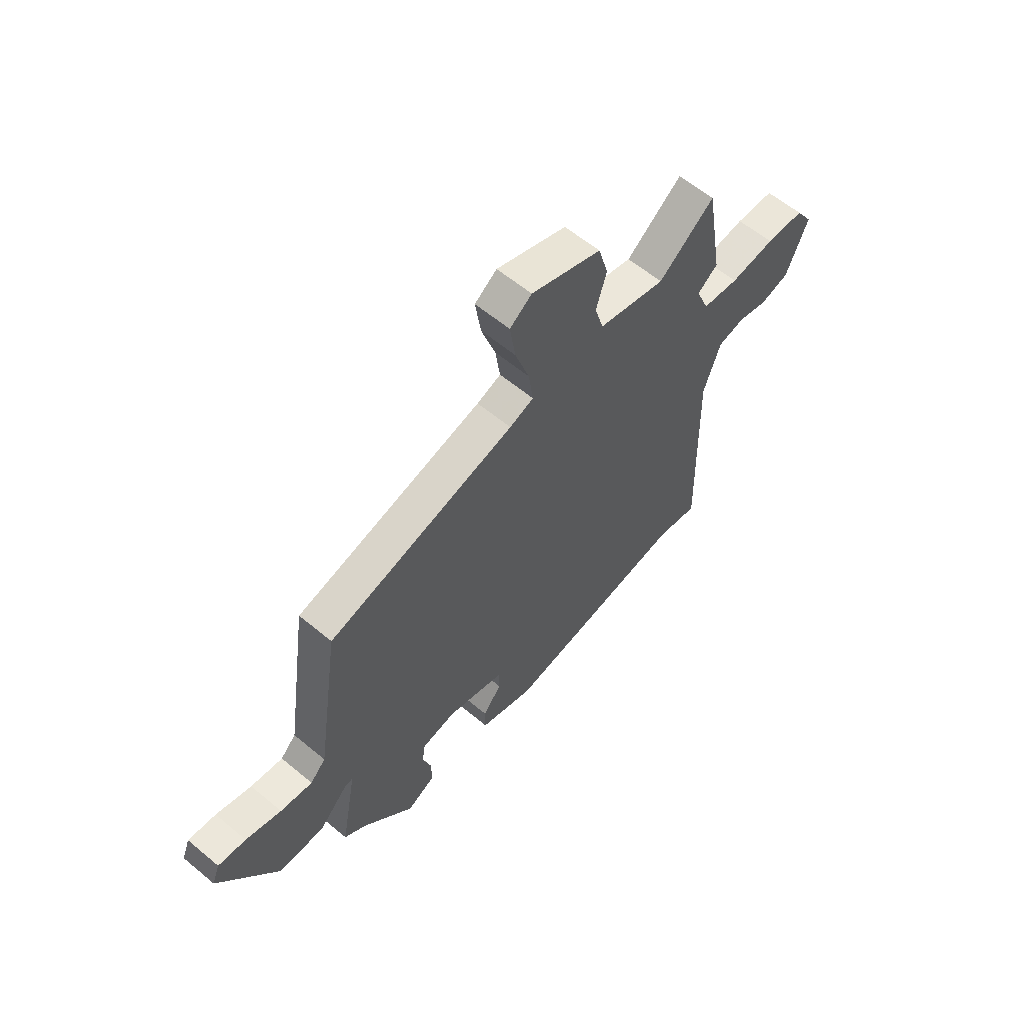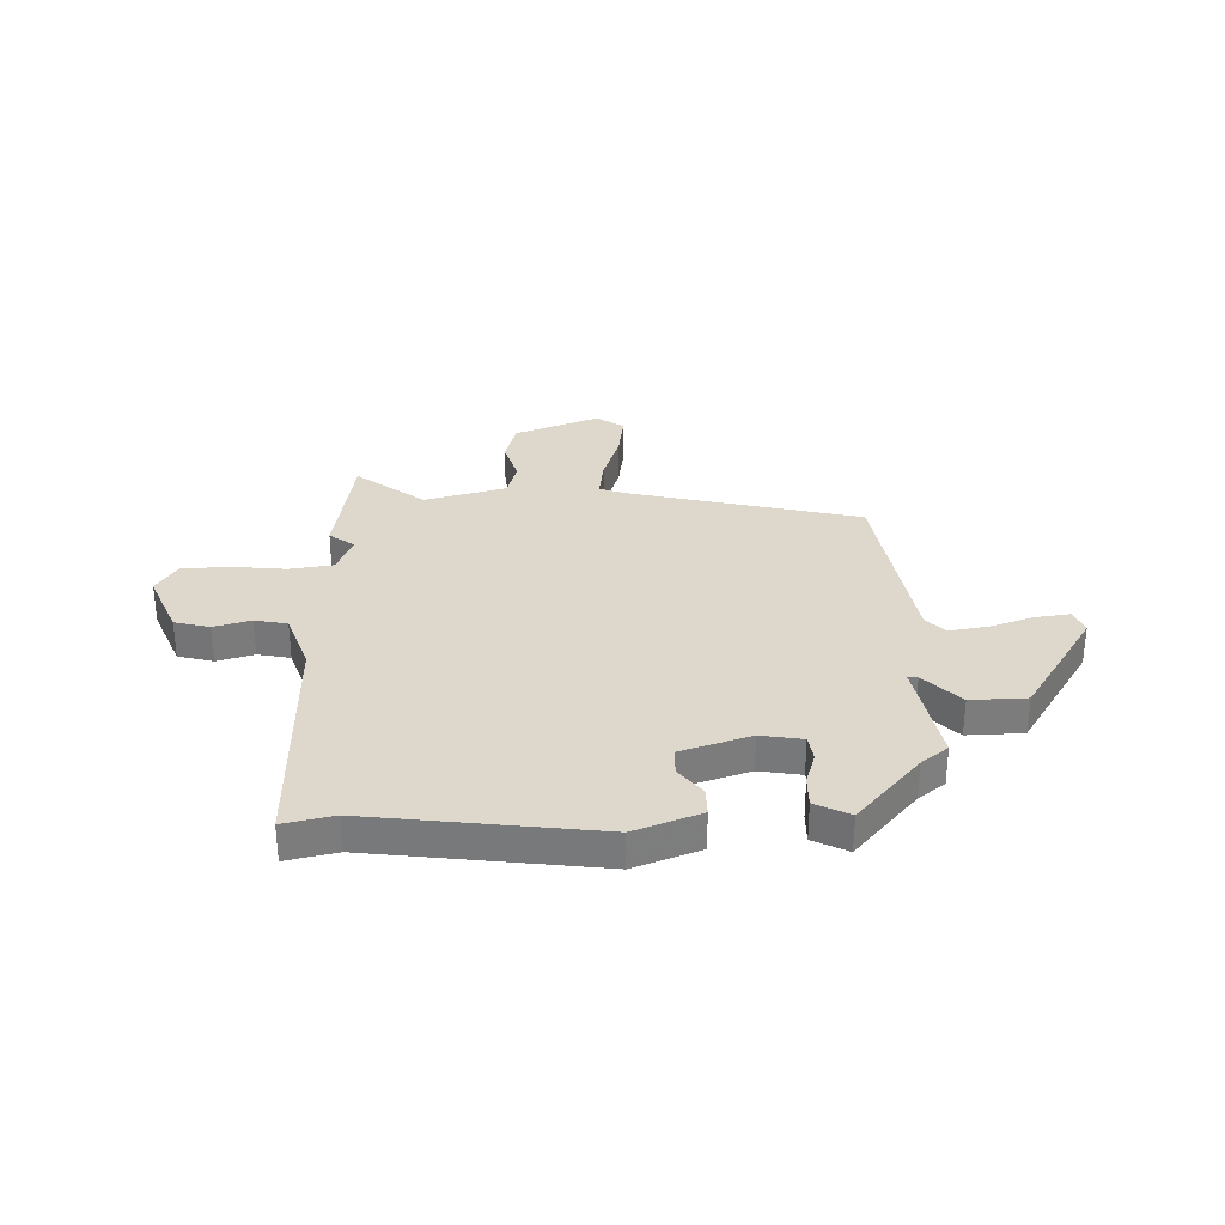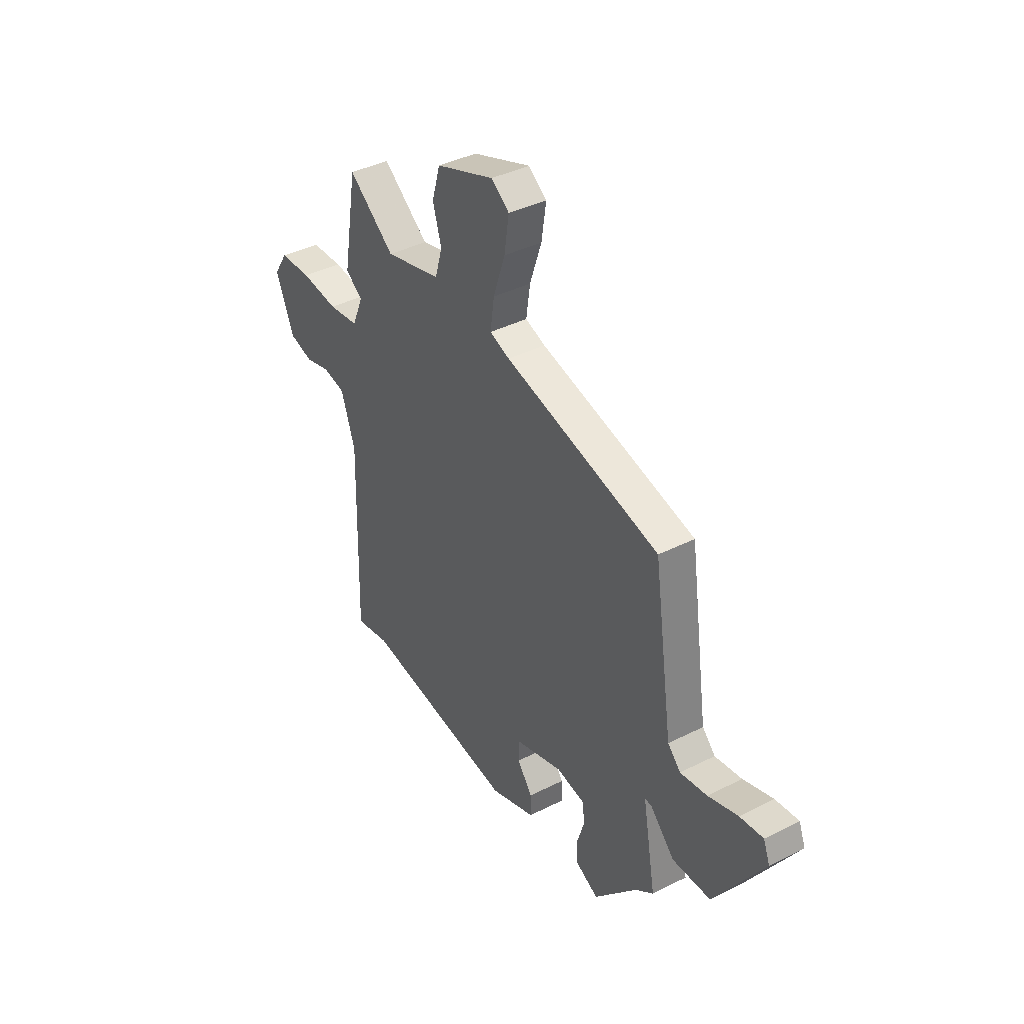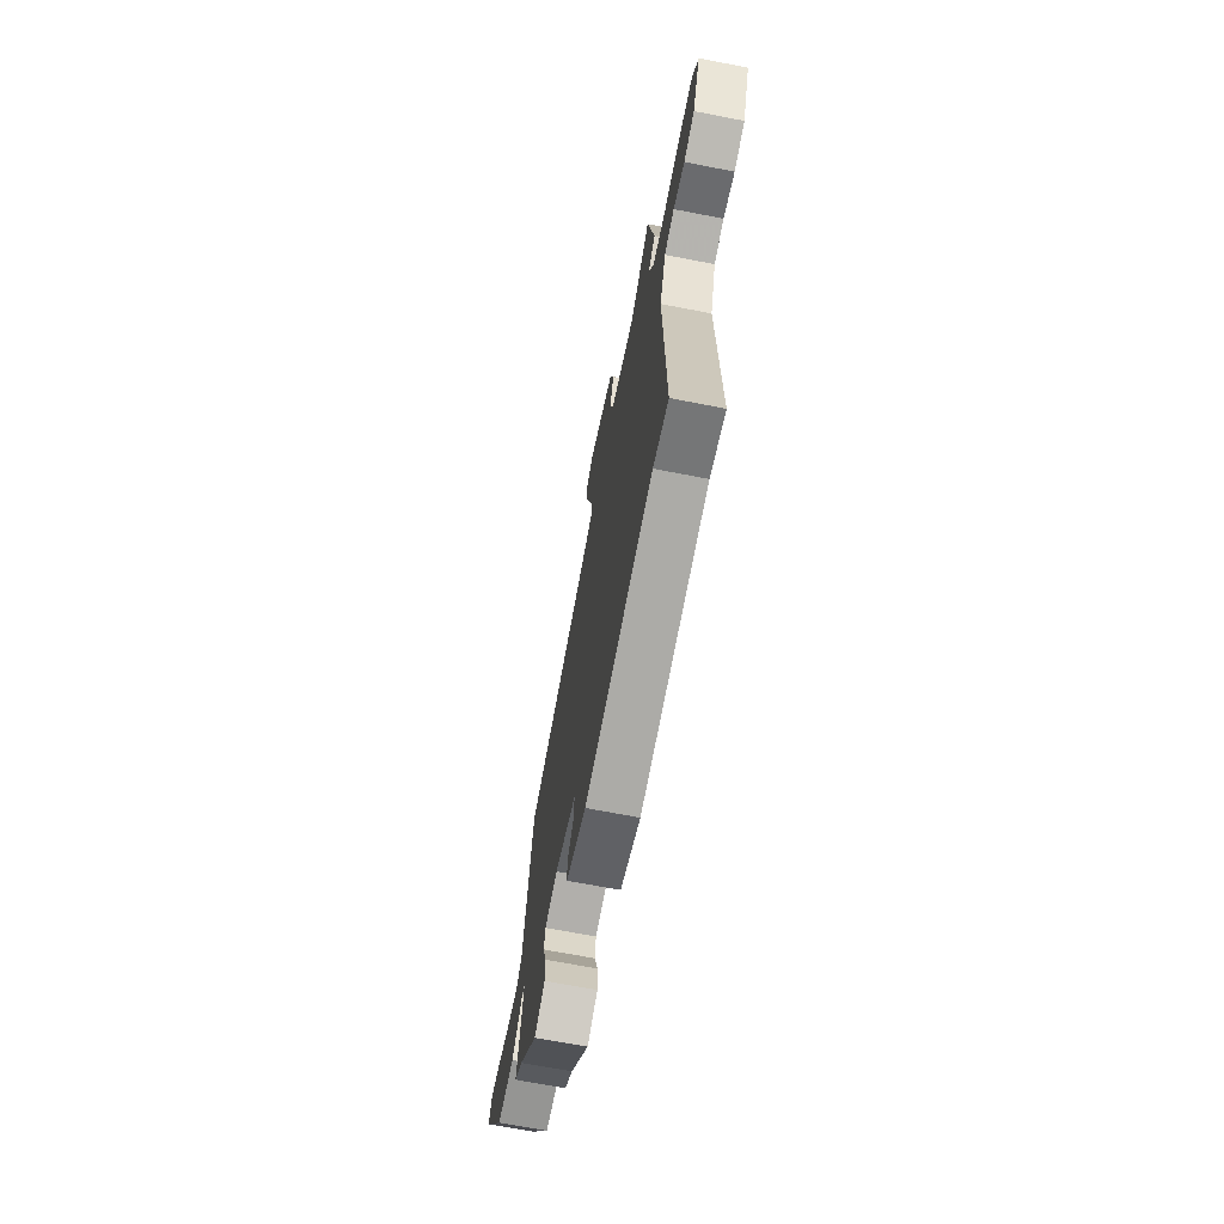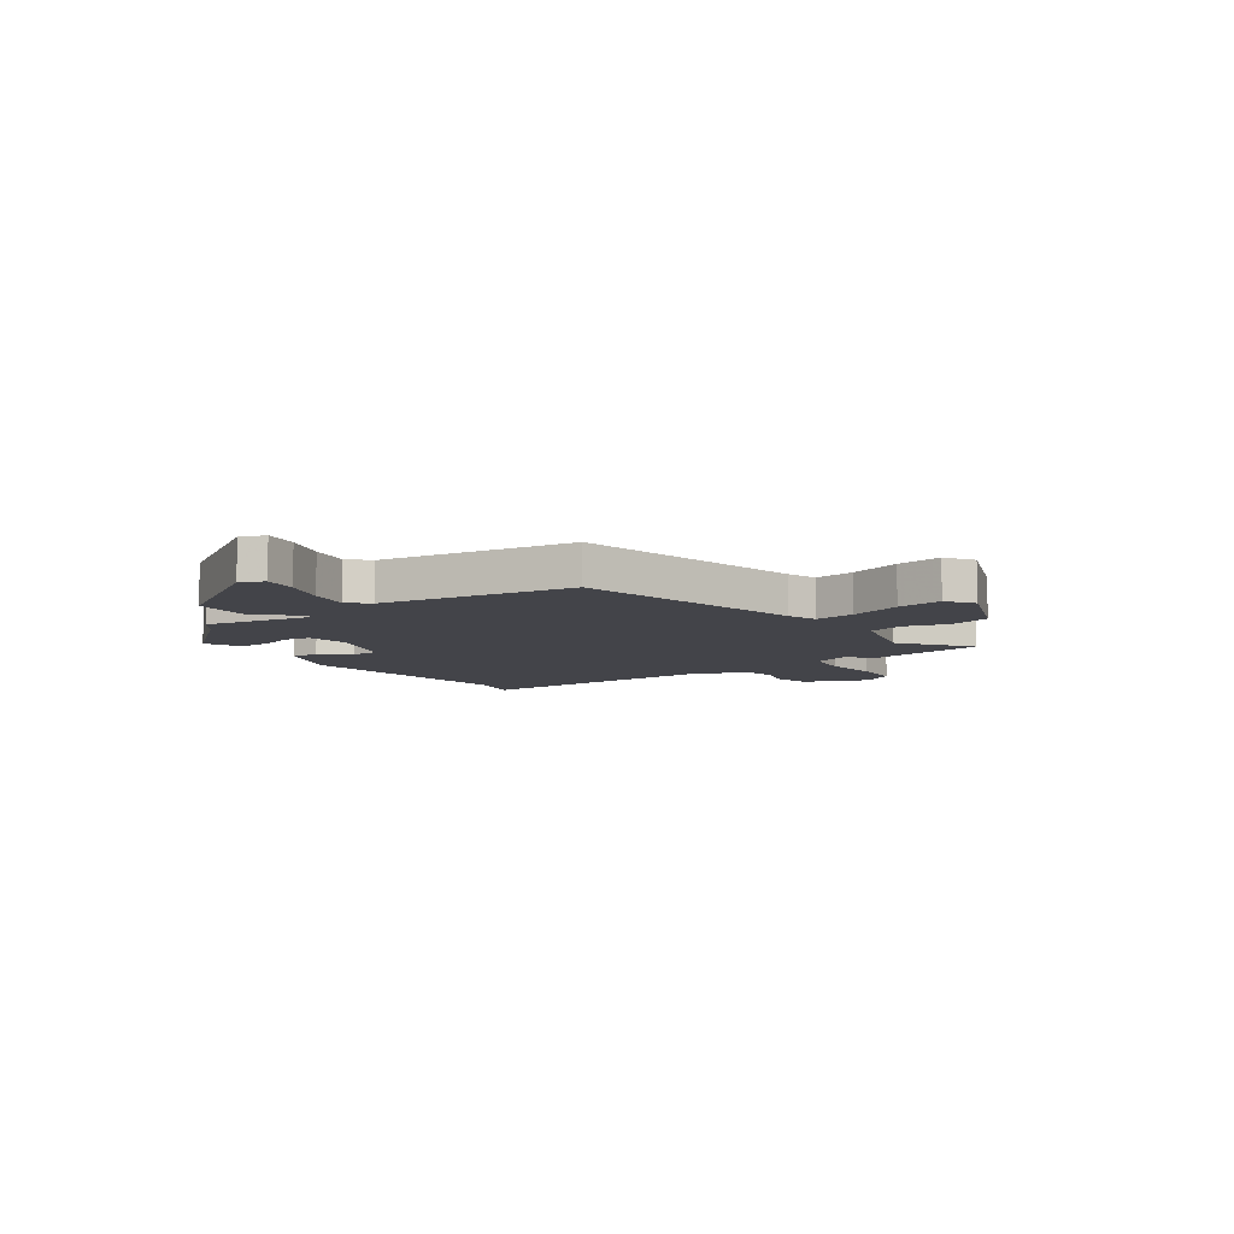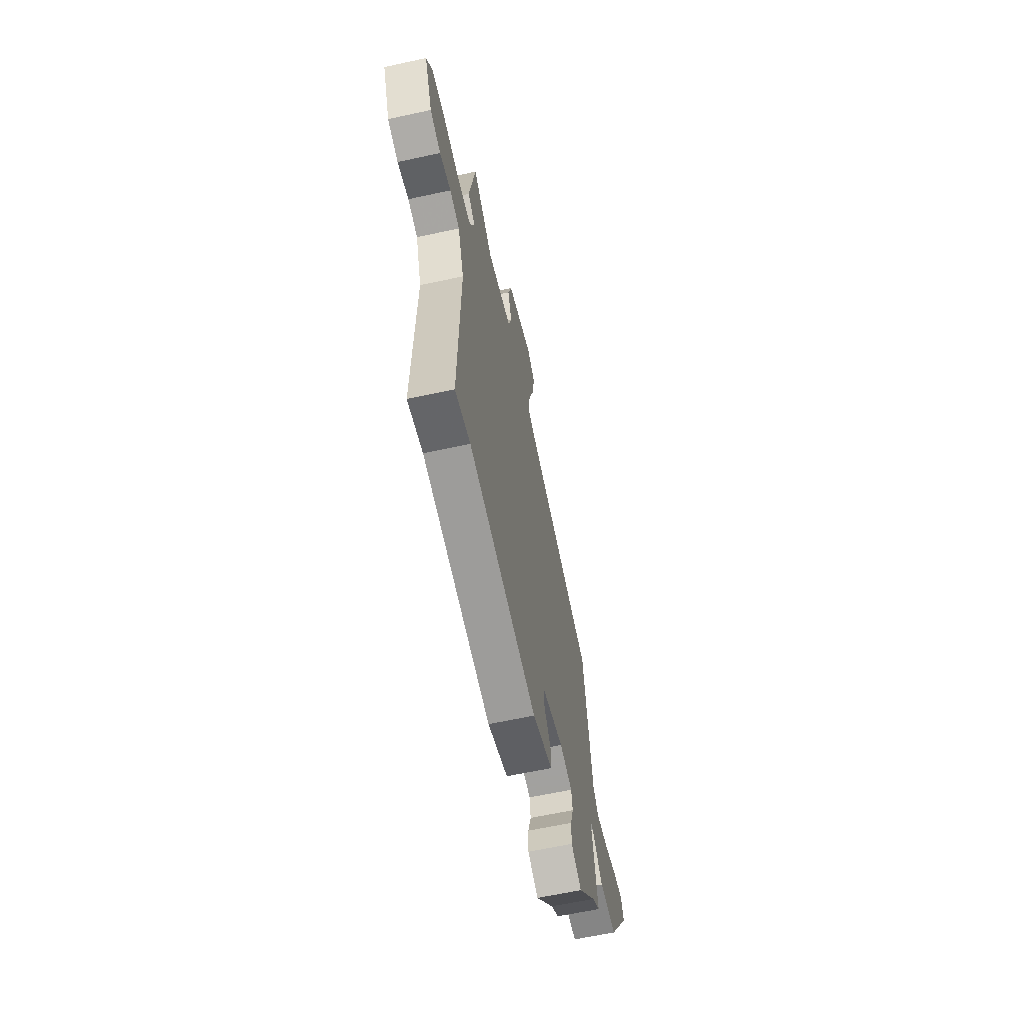
<metadata>
{"format":"obj","ext":"obj","renderer":"f3d","projection":"perspective","resolution":1024,"background":"white","views":[{"elev":60.1,"azim":-49.5,"up":"+Z"},{"elev":31.5,"azim":177.9,"up":"+Y"},{"elev":39.5,"azim":-122.2,"up":"+Z"},{"elev":-68.4,"azim":79.0,"up":"+Z"},{"elev":-8.4,"azim":-55.6,"up":"+Y"},{"elev":-62.8,"azim":102.4,"up":"+Z"}]}
</metadata>
<code>
v 0.482 0.07 0.606
v 0.521 0.07 0.376
v 0.474 0.07 0.341
v 0.504 0.07 0.268
v 0.589 0.07 0.257
v 0.693 0.07 0.269
v 0.782 0.07 0.265
v 0.821 0.07 0.205
v 0.771 0.07 0.082
v 0.704 0.07 0.064
v 0.633 0.07 0.083
v 0.571 0.07 0.07
v 0.532 0.07 -0.045
v 0.544 0.07 -0.509
v 0.447 0.07 -0.489
v 0.014 0.07 -0.548
v -0.113 0.07 -0.502
v -0.113 0.07 -0.448
v -0.07 0.07 -0.392
v -0.072 0.07 -0.34
v -0.205 0.07 -0.298
v -0.285 0.07 -0.312
v -0.292 0.07 -0.361
v -0.272 0.07 -0.425
v -0.271 0.07 -0.484
v -0.337 0.07 -0.518
v -0.457 0.07 -0.383
v -0.508 0.07 -0.344
v -0.471 0.07 -0.137
v -0.49 0.07 -0.139
v -0.558 0.07 -0.209
v -0.665 0.07 -0.207
v -0.803 0.07 0.006
v -0.785 0.07 0.052
v -0.72 0.07 0.044
v -0.637 0.07 0.017
v -0.562 0.07 0.005
v -0.526 0.07 0.042
v -0.472 0.07 0.409
v -0.036 0.07 0.517
v 0.02 0.07 0.537
v 0.009 0.07 0.614
v -0.024 0.07 0.712
v -0.037 0.07 0.798
v 0.014 0.07 0.835
v 0.177 0.07 0.775
v 0.2 0.07 0.696
v 0.176 0.07 0.615
v 0.196 0.07 0.546
v 0.353 0.07 0.506
v 0.482 0 0.606
v 0.521 0 0.376
v 0.474 0 0.341
v 0.504 0 0.268
v 0.589 0 0.257
v 0.693 0 0.269
v 0.782 0 0.265
v 0.821 0 0.205
v 0.771 0 0.082
v 0.704 0 0.064
v 0.633 0 0.083
v 0.571 0 0.07
v 0.532 0 -0.045
v 0.544 0 -0.509
v 0.447 0 -0.489
v 0.014 0 -0.548
v -0.113 0 -0.502
v -0.113 0 -0.448
v -0.07 0 -0.392
v -0.072 0 -0.34
v -0.205 0 -0.298
v -0.285 0 -0.312
v -0.292 0 -0.361
v -0.272 0 -0.425
v -0.271 0 -0.484
v -0.337 0 -0.518
v -0.457 0 -0.383
v -0.508 0 -0.344
v -0.471 0 -0.137
v -0.49 0 -0.139
v -0.558 0 -0.209
v -0.665 0 -0.207
v -0.803 0 0.006
v -0.785 0 0.052
v -0.72 0 0.044
v -0.637 0 0.017
v -0.562 0 0.005
v -0.526 0 0.042
v -0.472 0 0.409
v -0.036 0 0.517
v 0.02 0 0.537
v 0.009 0 0.614
v -0.024 0 0.712
v -0.037 0 0.798
v 0.014 0 0.835
v 0.177 0 0.775
v 0.2 0 0.696
v 0.176 0 0.615
v 0.196 0 0.546
v 0.353 0 0.506
f 46 47 48
f 45 46 48
f 44 45 48
f 43 44 48
f 42 43 48
f 41 42 48 49
f 40 41 49 50
f 38 39 40 50
f 34 35 36
f 33 34 36
f 32 33 36
f 31 32 36
f 30 31 36
f 29 30 36 37
f 27 28 29
f 26 27 29
f 25 26 29
f 24 25 29
f 23 24 29
f 29 37 38
f 23 29 38
f 22 23 38
f 17 18 19
f 16 17 19
f 15 16 19
f 15 19 20
f 15 20 21
f 14 15 21
f 13 14 21
f 9 10 11
f 8 9 11
f 7 8 11
f 6 7 11
f 5 6 11
f 4 5 11 12
f 22 38 50
f 21 22 50
f 13 21 50
f 12 13 50
f 4 12 50
f 3 4 50
f 1 2 3 50
f 98 97 96
f 98 96 95
f 98 95 94
f 98 94 93
f 98 93 92
f 99 98 92 91
f 100 99 91 90
f 100 90 89 88
f 86 85 84
f 86 84 83
f 86 83 82
f 86 82 81
f 86 81 80
f 87 86 80 79
f 79 78 77
f 79 77 76
f 79 76 75
f 79 75 74
f 79 74 73
f 88 87 79
f 88 79 73
f 88 73 72
f 69 68 67
f 69 67 66
f 69 66 65
f 70 69 65
f 71 70 65
f 71 65 64
f 71 64 63
f 61 60 59
f 61 59 58
f 61 58 57
f 61 57 56
f 61 56 55
f 62 61 55 54
f 100 88 72
f 100 72 71
f 100 71 63
f 100 63 62
f 100 62 54
f 100 54 53
f 100 53 52 51
f 1 51 52 2
f 2 52 53 3
f 3 53 54 4
f 4 54 55 5
f 5 55 56 6
f 6 56 57 7
f 7 57 58 8
f 8 58 59 9
f 9 59 60 10
f 10 60 61 11
f 11 61 62 12
f 12 62 63 13
f 13 63 64 14
f 14 64 65 15
f 15 65 66 16
f 16 66 67 17
f 17 67 68 18
f 18 68 69 19
f 19 69 70 20
f 20 70 71 21
f 21 71 72 22
f 22 72 73 23
f 23 73 74 24
f 24 74 75 25
f 25 75 76 26
f 26 76 77 27
f 27 77 78 28
f 28 78 79 29
f 29 79 80 30
f 30 80 81 31
f 31 81 82 32
f 32 82 83 33
f 33 83 84 34
f 34 84 85 35
f 35 85 86 36
f 36 86 87 37
f 37 87 88 38
f 38 88 89 39
f 39 89 90 40
f 40 90 91 41
f 41 91 92 42
f 42 92 93 43
f 43 93 94 44
f 44 94 95 45
f 45 95 96 46
f 46 96 97 47
f 47 97 98 48
f 48 98 99 49
f 49 99 100 50
f 50 100 51 1

</code>
